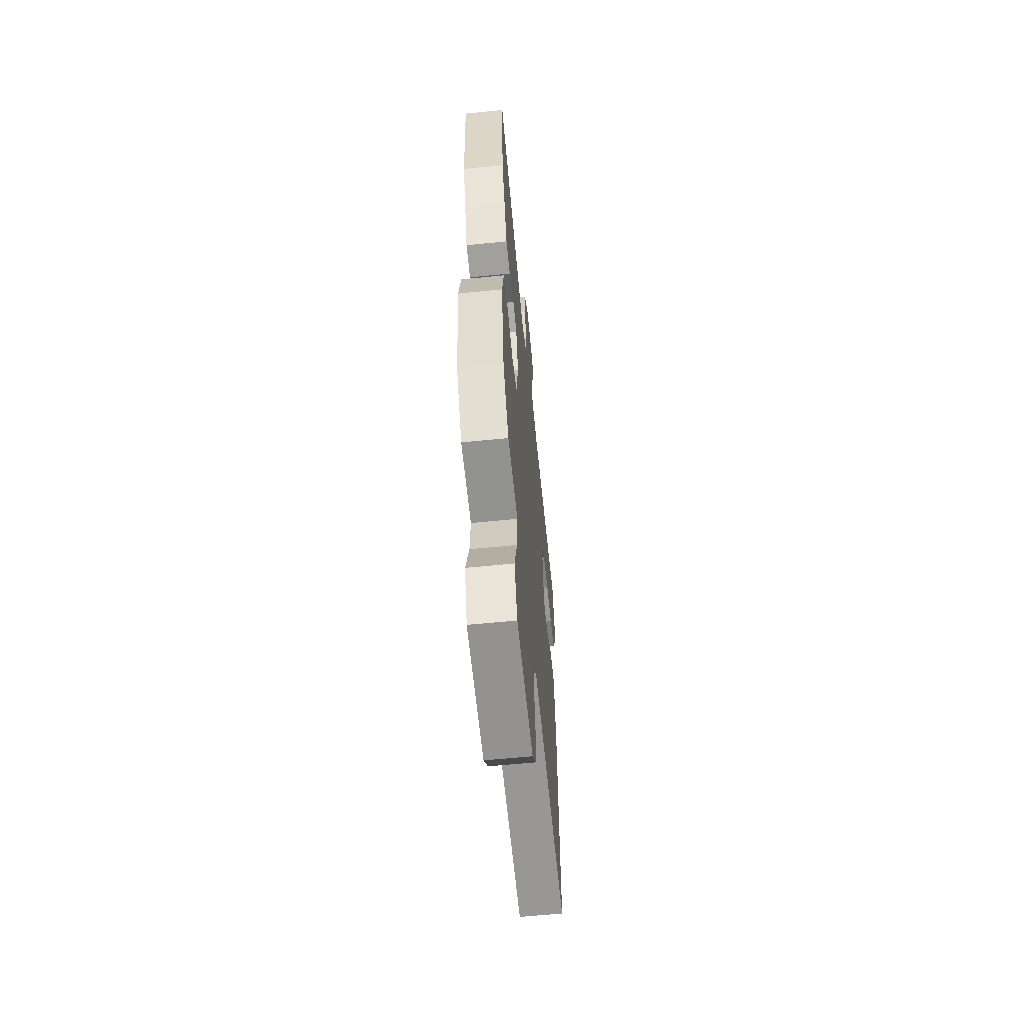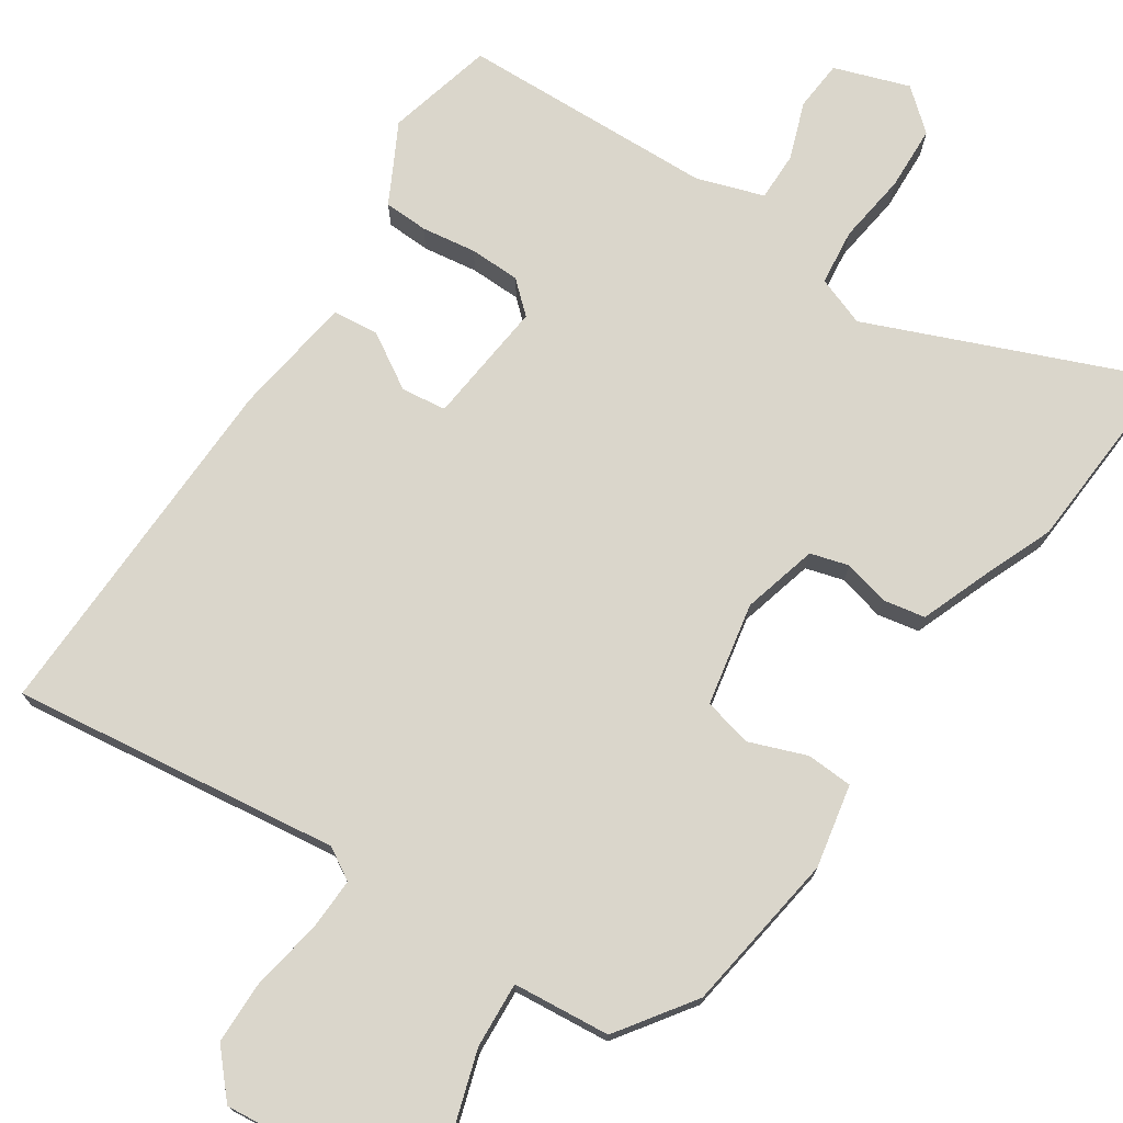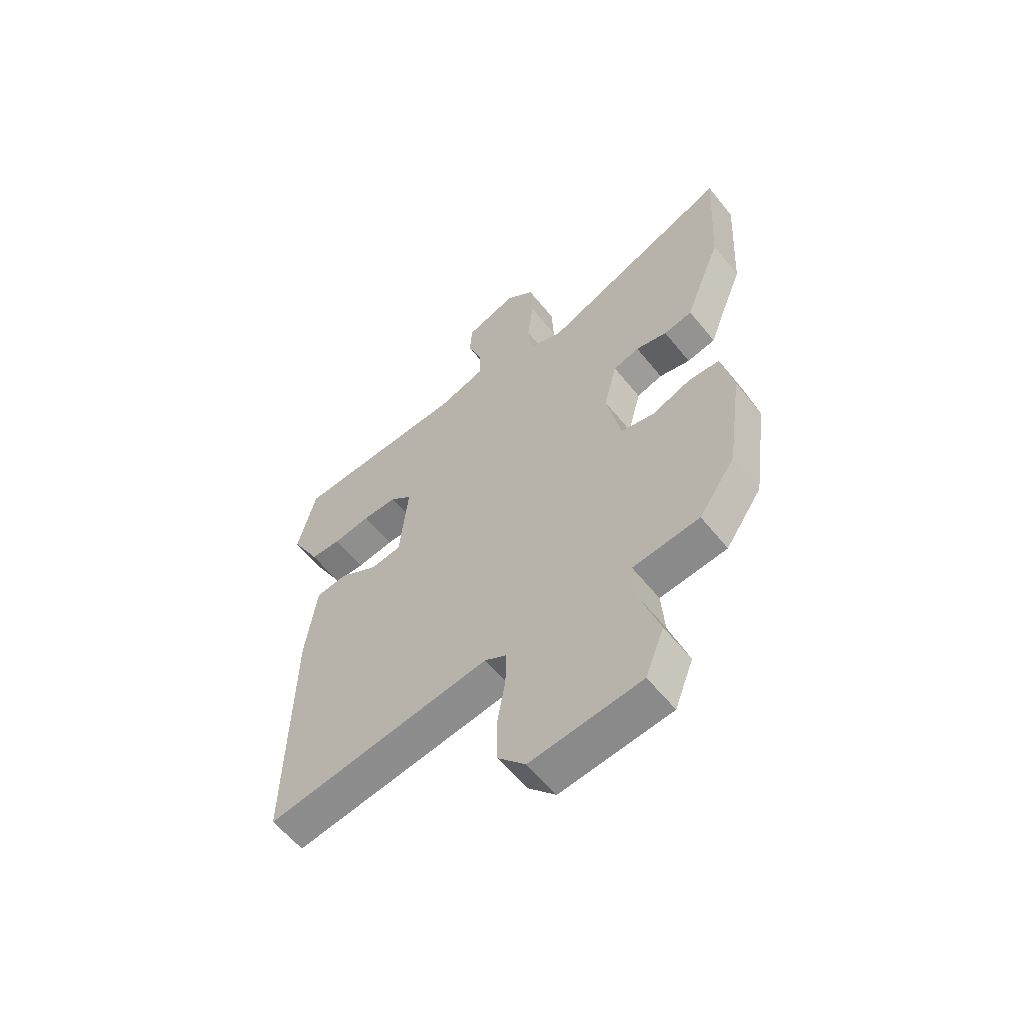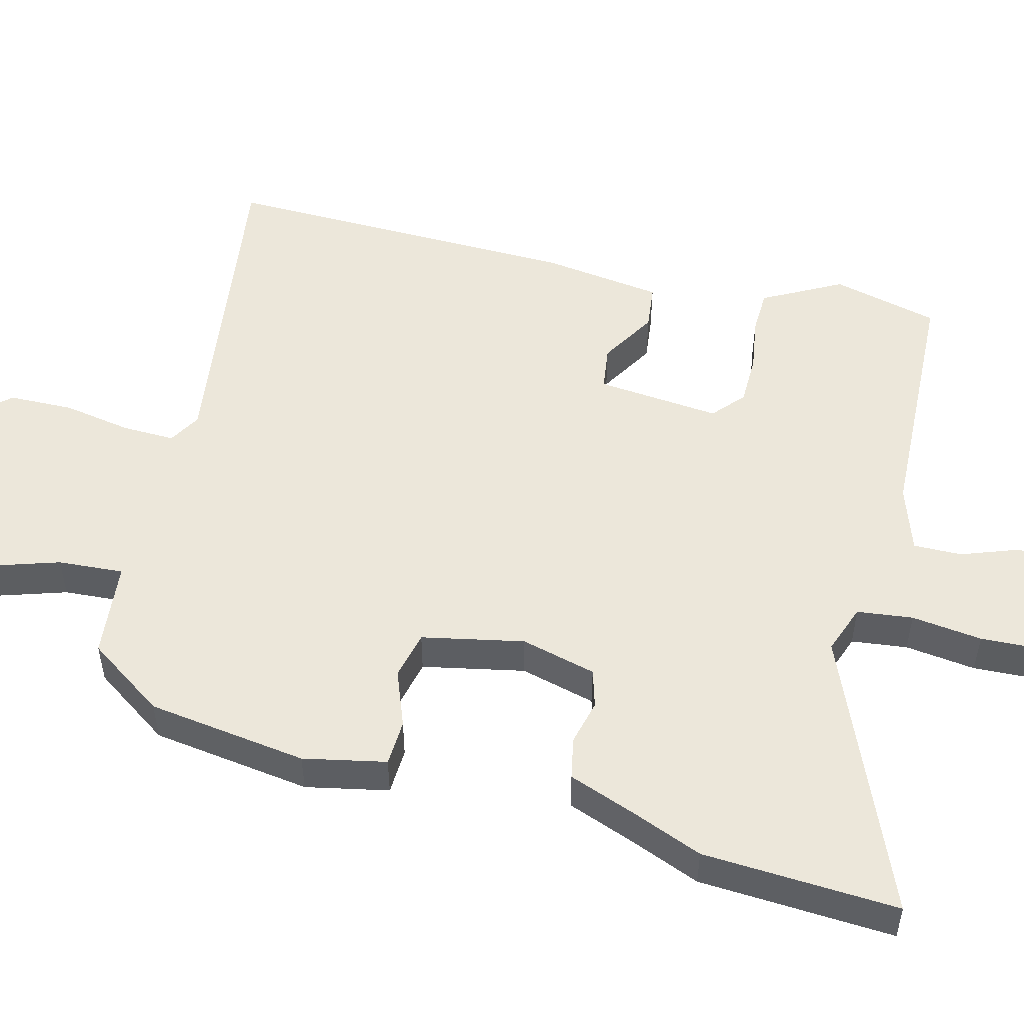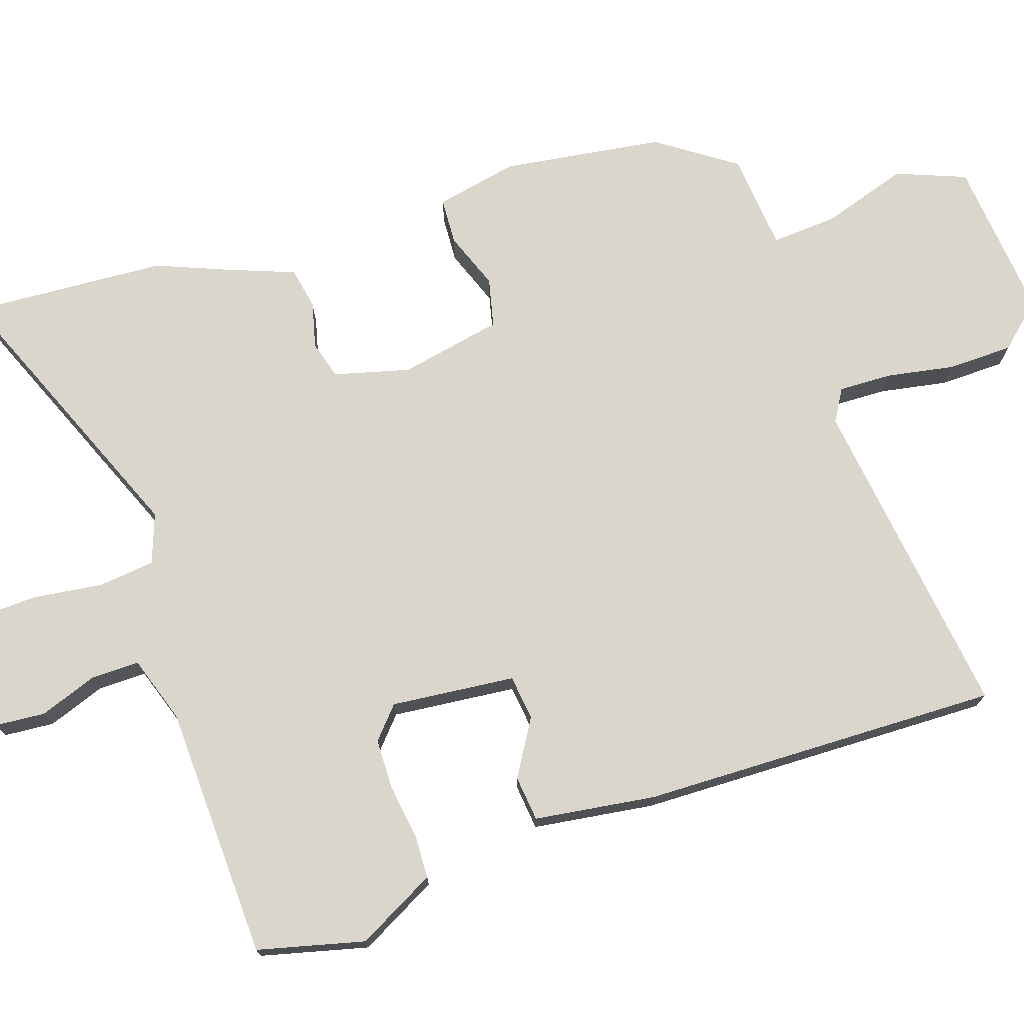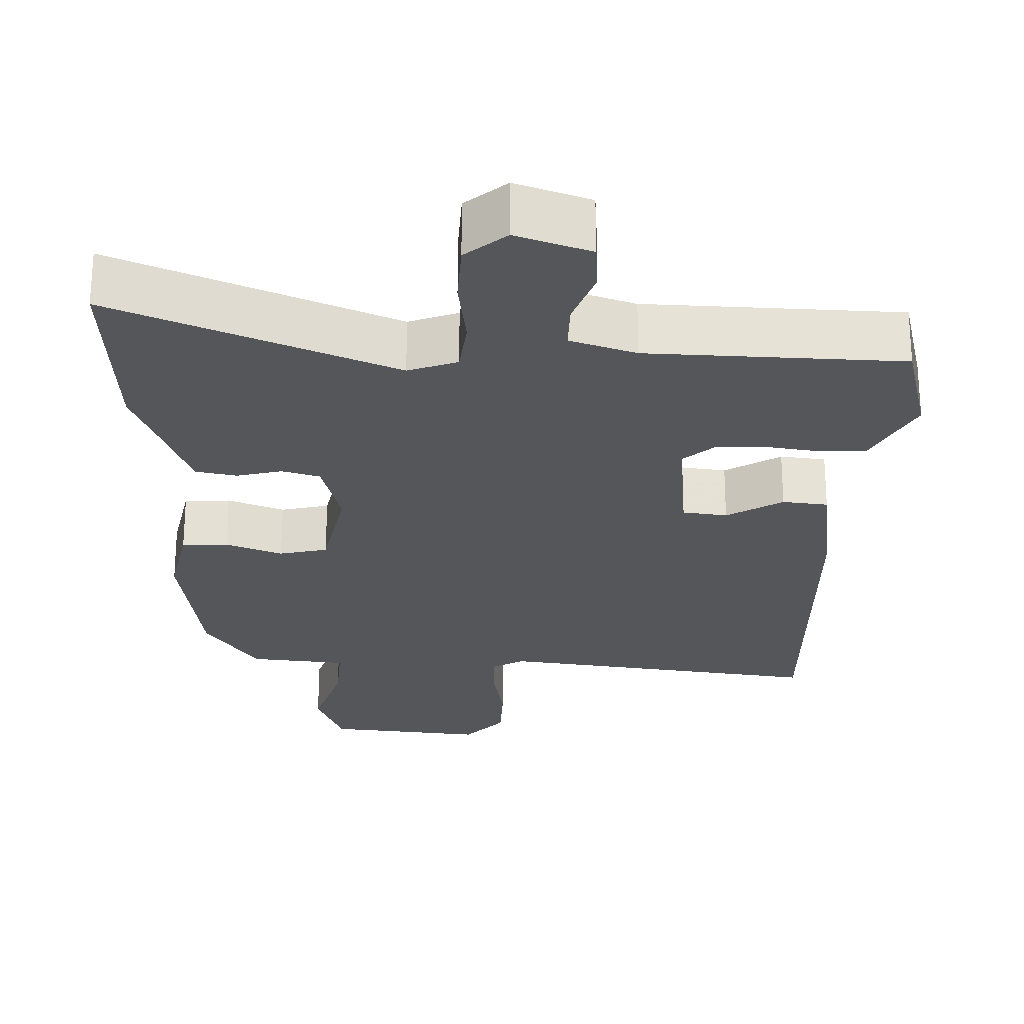
<metadata>
{"format":"obj","ext":"obj","renderer":"f3d","projection":"perspective","resolution":1024,"background":"white","views":[{"elev":-60.7,"azim":-84.1,"up":"+Z"},{"elev":73.9,"azim":-146.0,"up":"+Y"},{"elev":-59.5,"azim":-141.3,"up":"+Z"},{"elev":51.9,"azim":-75.7,"up":"+Y"},{"elev":73.9,"azim":71.8,"up":"+Y"},{"elev":-25.4,"azim":-1.4,"up":"+Y"}]}
</metadata>
<code>
v 0.475 0.07 -0.534
v 0.037 0.07 -0.475
v -0.006 0.07 -0.5
v -0.004 0.07 -0.571
v 0.012 0.07 -0.662
v 0.01 0.07 -0.749
v -0.043 0.07 -0.807
v -0.257 0.07 -0.785
v -0.293 0.07 -0.692
v -0.256 0.07 -0.577
v -0.25 0.07 -0.489
v -0.38 0.07 -0.476
v -0.451 0.07 -0.373
v -0.481 0.07 -0.158
v -0.458 0.07 -0.047
v -0.396 0.07 -0.044
v -0.32 0.07 -0.073
v -0.255 0.07 -0.058
v -0.227 0.07 0.079
v -0.253 0.07 0.18
v -0.304 0.07 0.195
v -0.365 0.07 0.18
v -0.421 0.07 0.191
v -0.455 0.07 0.282
v -0.493 0.07 0.377
v -0.508 0.07 0.64
v -0.133 0.07 0.483
v -0.067 0.07 0.507
v -0.058 0.07 0.582
v -0.07 0.07 0.677
v -0.066 0.07 0.763
v -0.011 0.07 0.809
v 0.089 0.07 0.774
v 0.094 0.07 0.707
v 0.066 0.07 0.63
v 0.065 0.07 0.565
v 0.154 0.07 0.535
v 0.495 0.07 0.522
v 0.53 0.07 0.379
v 0.495 0.07 0.314
v 0.474 0.07 0.274
v 0.415 0.07 0.272
v 0.342 0.07 0.283
v 0.274 0.07 0.282
v 0.232 0.07 0.245
v 0.248 0.07 0.079
v 0.308 0.07 0.071
v 0.383 0.07 0.116
v 0.444 0.07 0.109
v 0.466 0.07 -0.053
v 0.475 0 -0.534
v 0.037 0 -0.475
v -0.006 0 -0.5
v -0.004 0 -0.571
v 0.012 0 -0.662
v 0.01 0 -0.749
v -0.043 0 -0.807
v -0.257 0 -0.785
v -0.293 0 -0.692
v -0.256 0 -0.577
v -0.25 0 -0.489
v -0.38 0 -0.476
v -0.451 0 -0.373
v -0.481 0 -0.158
v -0.458 0 -0.047
v -0.396 0 -0.044
v -0.32 0 -0.073
v -0.255 0 -0.058
v -0.227 0 0.079
v -0.253 0 0.18
v -0.304 0 0.195
v -0.365 0 0.18
v -0.421 0 0.191
v -0.455 0 0.282
v -0.493 0 0.377
v -0.508 0 0.64
v -0.133 0 0.483
v -0.067 0 0.507
v -0.058 0 0.582
v -0.07 0 0.677
v -0.066 0 0.763
v -0.011 0 0.809
v 0.089 0 0.774
v 0.094 0 0.707
v 0.066 0 0.63
v 0.065 0 0.565
v 0.154 0 0.535
v 0.495 0 0.522
v 0.53 0 0.379
v 0.495 0 0.314
v 0.474 0 0.274
v 0.415 0 0.272
v 0.342 0 0.283
v 0.274 0 0.282
v 0.232 0 0.245
v 0.248 0 0.079
v 0.308 0 0.071
v 0.383 0 0.116
v 0.444 0 0.109
v 0.466 0 -0.053
f 47 48 49 50
f 46 47 50 1
f 40 41 42 43
f 40 43 44
f 37 38 39 40
f 36 37 40 44
f 32 33 34 35
f 32 35 36
f 29 30 31 32
f 28 29 32 36
f 24 25 26 27
f 24 27 28
f 21 22 23 24
f 20 21 24 28
f 19 20 28 36
f 14 15 16 17
f 14 17 18
f 11 12 13 14
f 11 14 18
f 7 8 9 10
f 7 10 11
f 4 5 6 7
f 3 4 7 11
f 2 3 11 18
f 46 1 2 18
f 19 36 44 45
f 18 19 45 46
f 100 99 98 97
f 51 100 97 96
f 93 92 91 90
f 94 93 90
f 90 89 88 87
f 94 90 87 86
f 85 84 83 82
f 86 85 82
f 82 81 80 79
f 86 82 79 78
f 77 76 75 74
f 78 77 74
f 74 73 72 71
f 78 74 71 70
f 86 78 70 69
f 67 66 65 64
f 68 67 64
f 64 63 62 61
f 68 64 61
f 60 59 58 57
f 61 60 57
f 57 56 55 54
f 61 57 54 53
f 68 61 53 52
f 68 52 51 96
f 95 94 86 69
f 96 95 69 68
f 1 51 52 2
f 2 52 53 3
f 3 53 54 4
f 4 54 55 5
f 5 55 56 6
f 6 56 57 7
f 7 57 58 8
f 8 58 59 9
f 9 59 60 10
f 10 60 61 11
f 11 61 62 12
f 12 62 63 13
f 13 63 64 14
f 14 64 65 15
f 15 65 66 16
f 16 66 67 17
f 17 67 68 18
f 18 68 69 19
f 19 69 70 20
f 20 70 71 21
f 21 71 72 22
f 22 72 73 23
f 23 73 74 24
f 24 74 75 25
f 25 75 76 26
f 26 76 77 27
f 27 77 78 28
f 28 78 79 29
f 29 79 80 30
f 30 80 81 31
f 31 81 82 32
f 32 82 83 33
f 33 83 84 34
f 34 84 85 35
f 35 85 86 36
f 36 86 87 37
f 37 87 88 38
f 38 88 89 39
f 39 89 90 40
f 40 90 91 41
f 41 91 92 42
f 42 92 93 43
f 43 93 94 44
f 44 94 95 45
f 45 95 96 46
f 46 96 97 47
f 47 97 98 48
f 48 98 99 49
f 49 99 100 50
f 50 100 51 1

</code>
